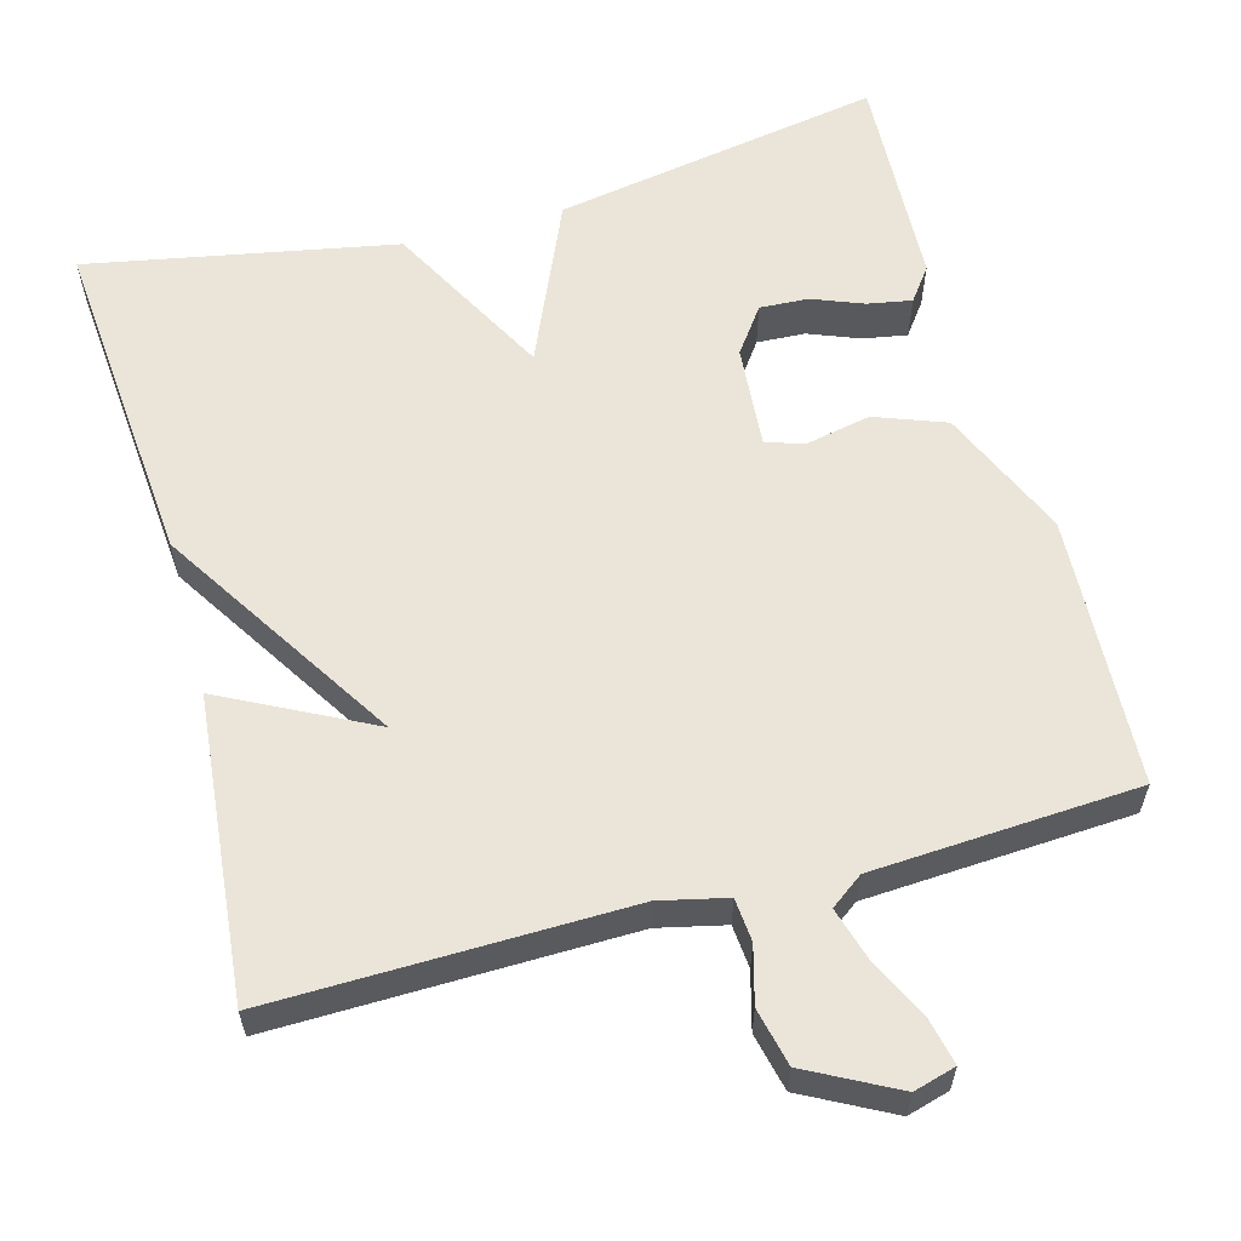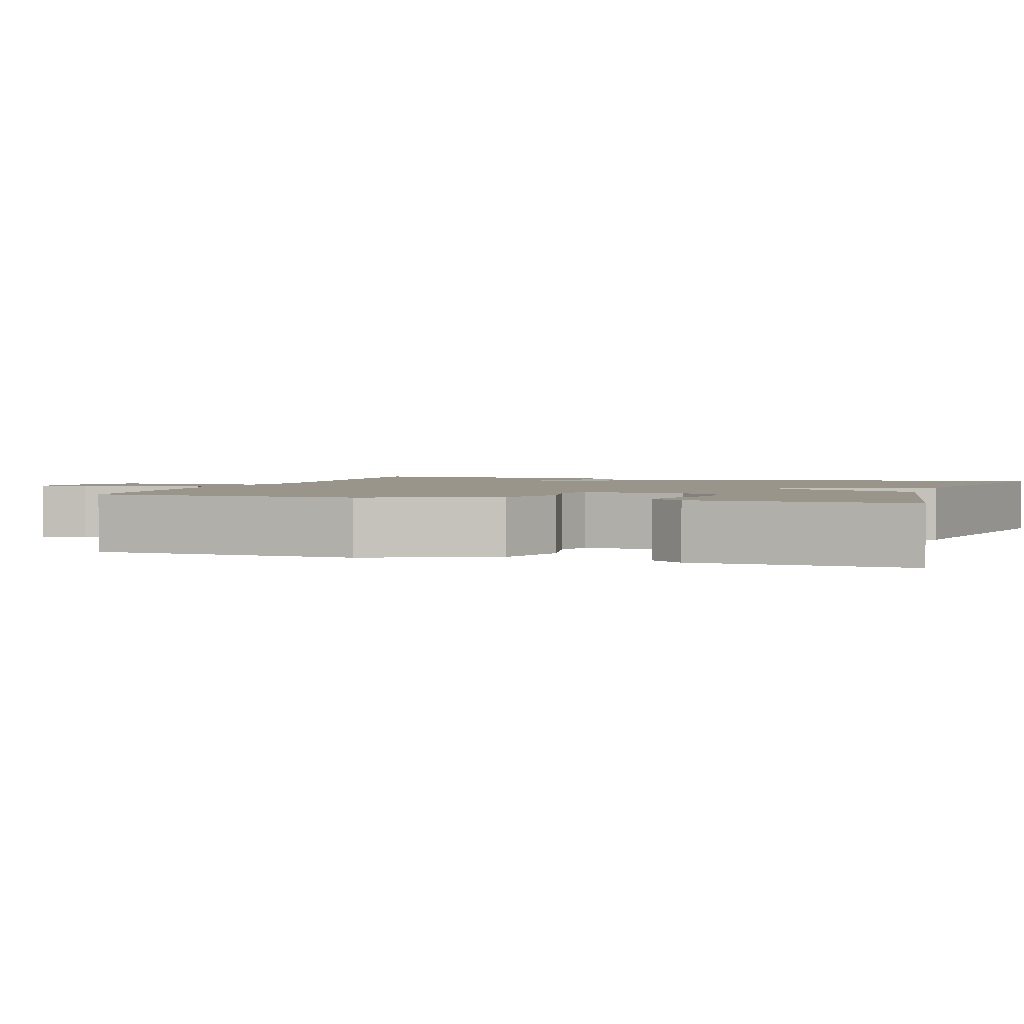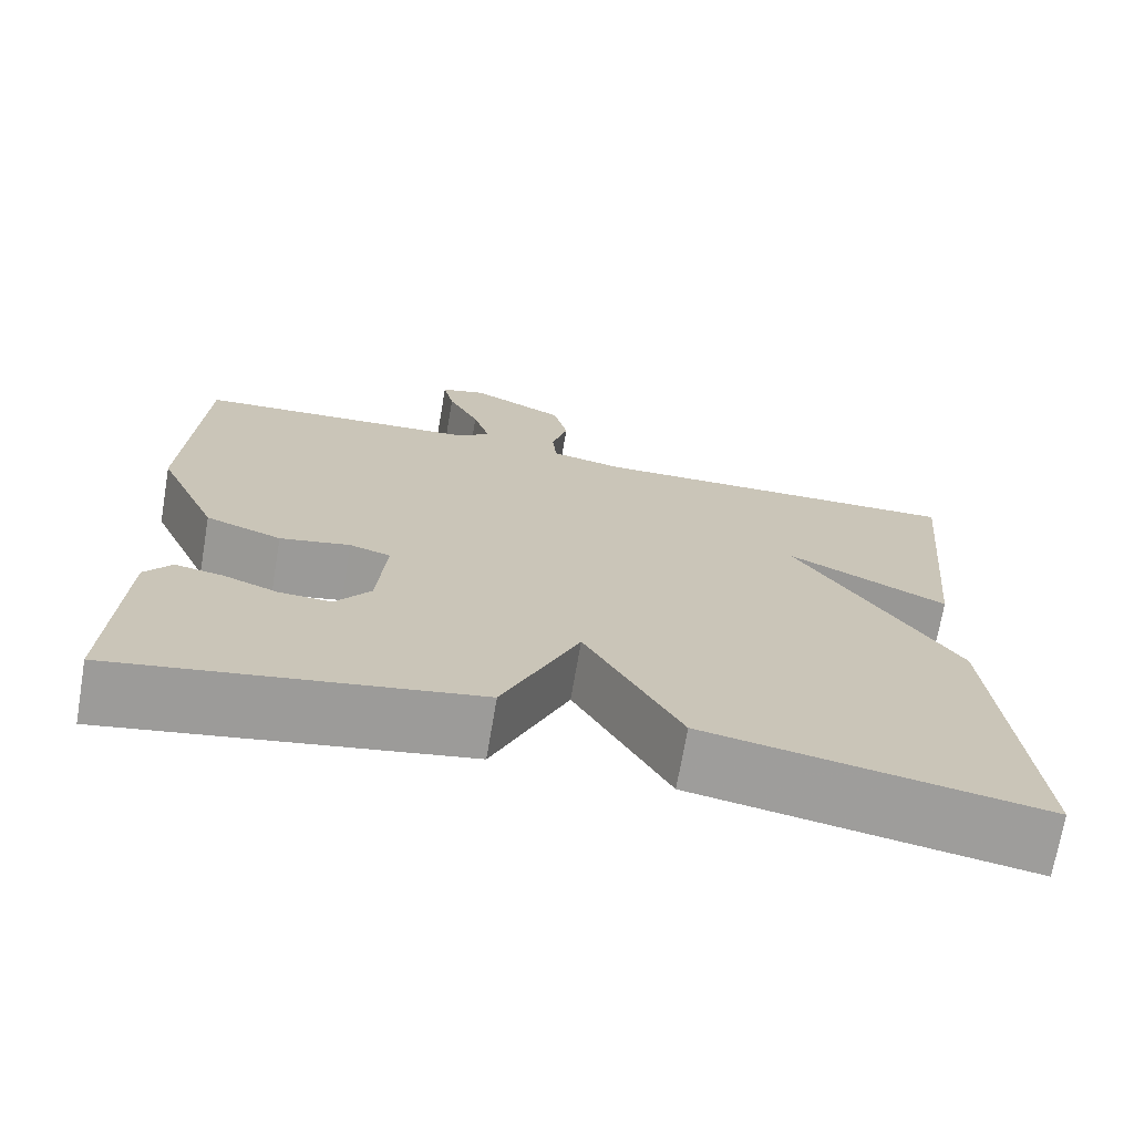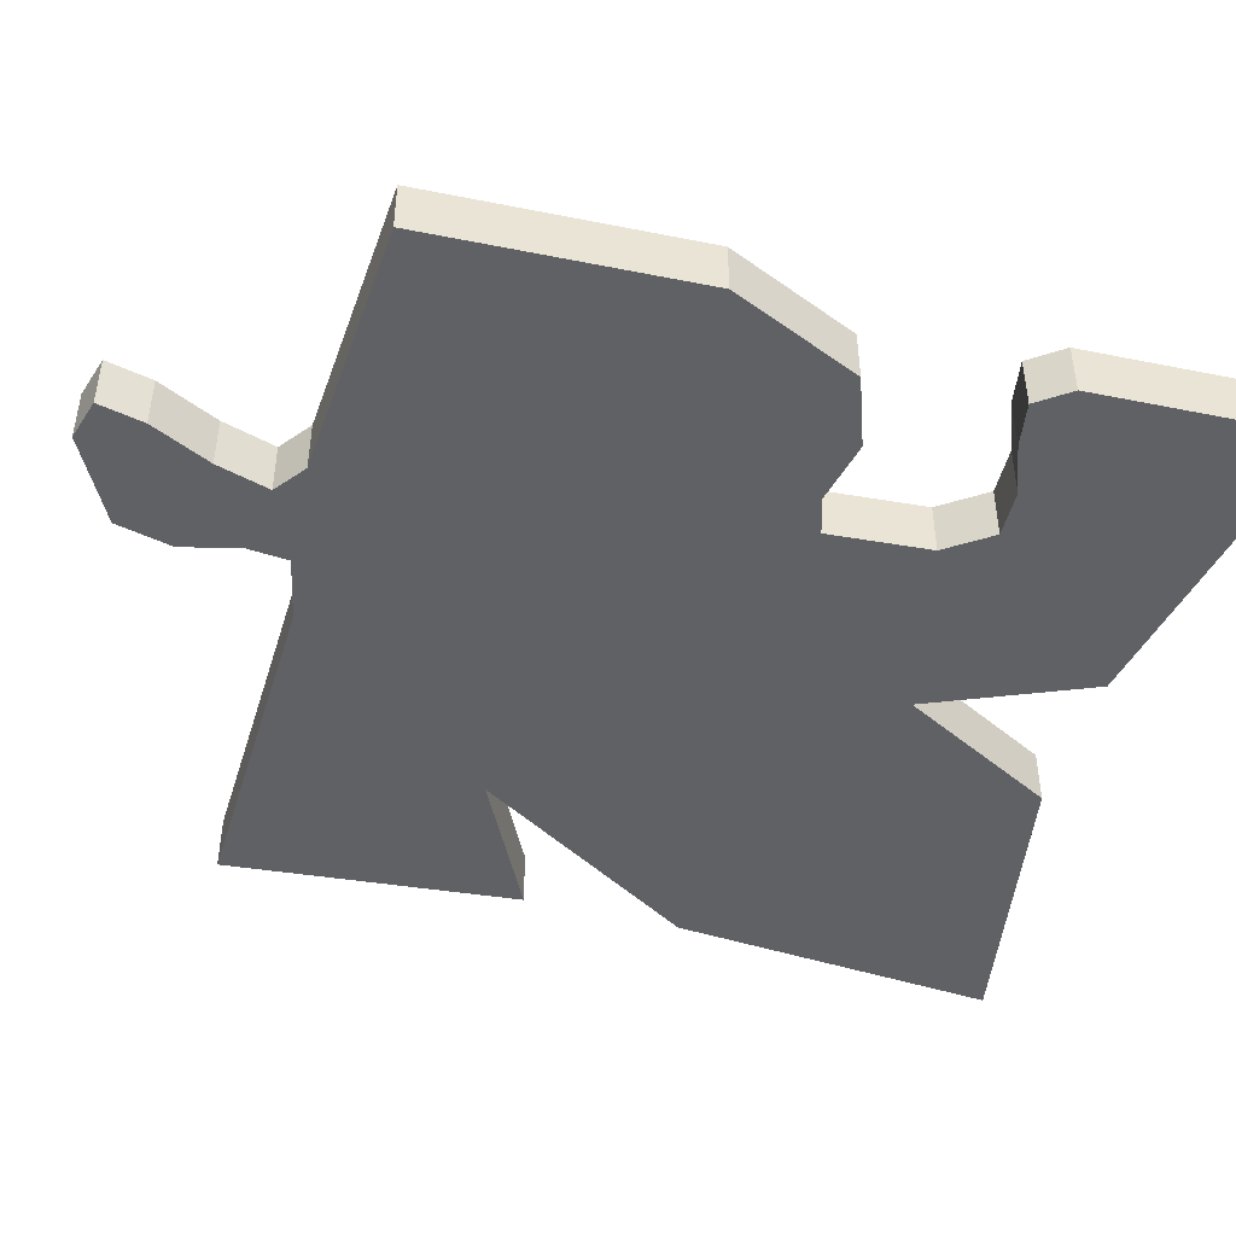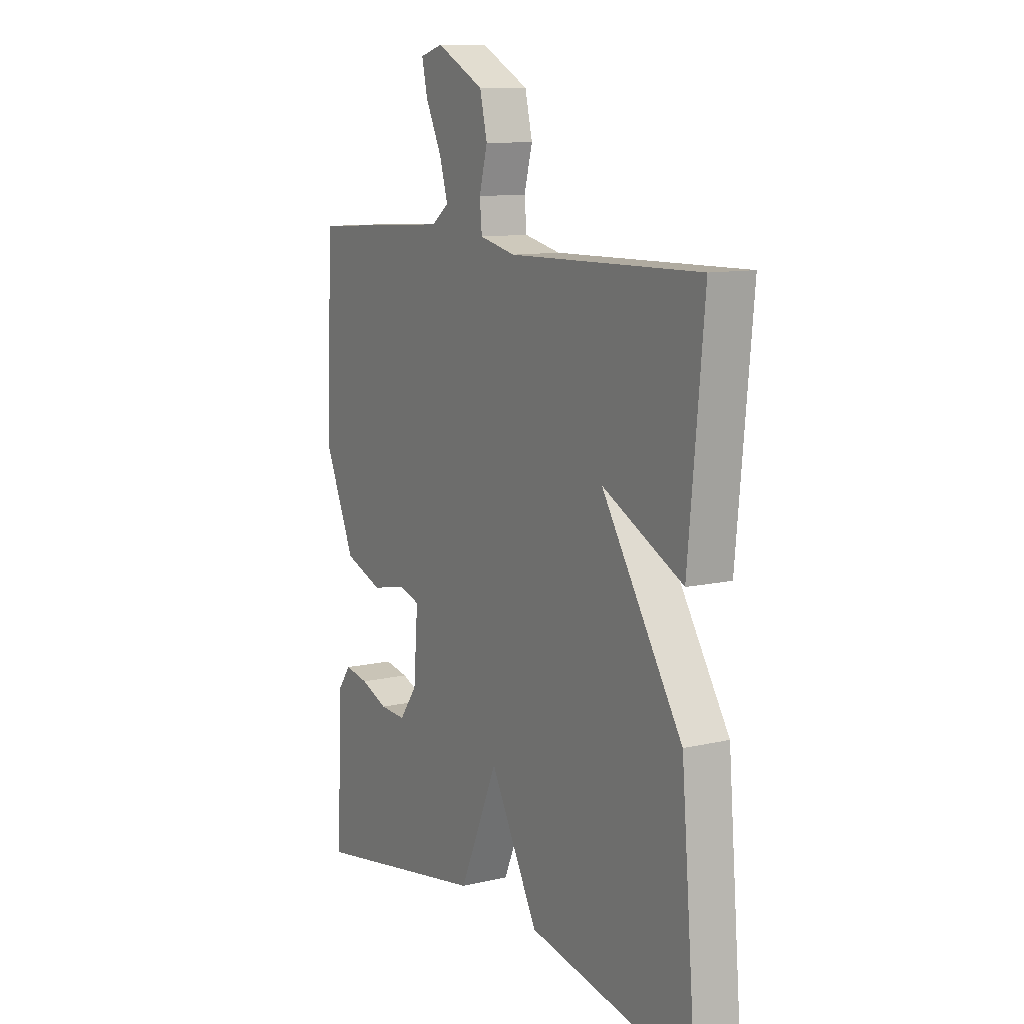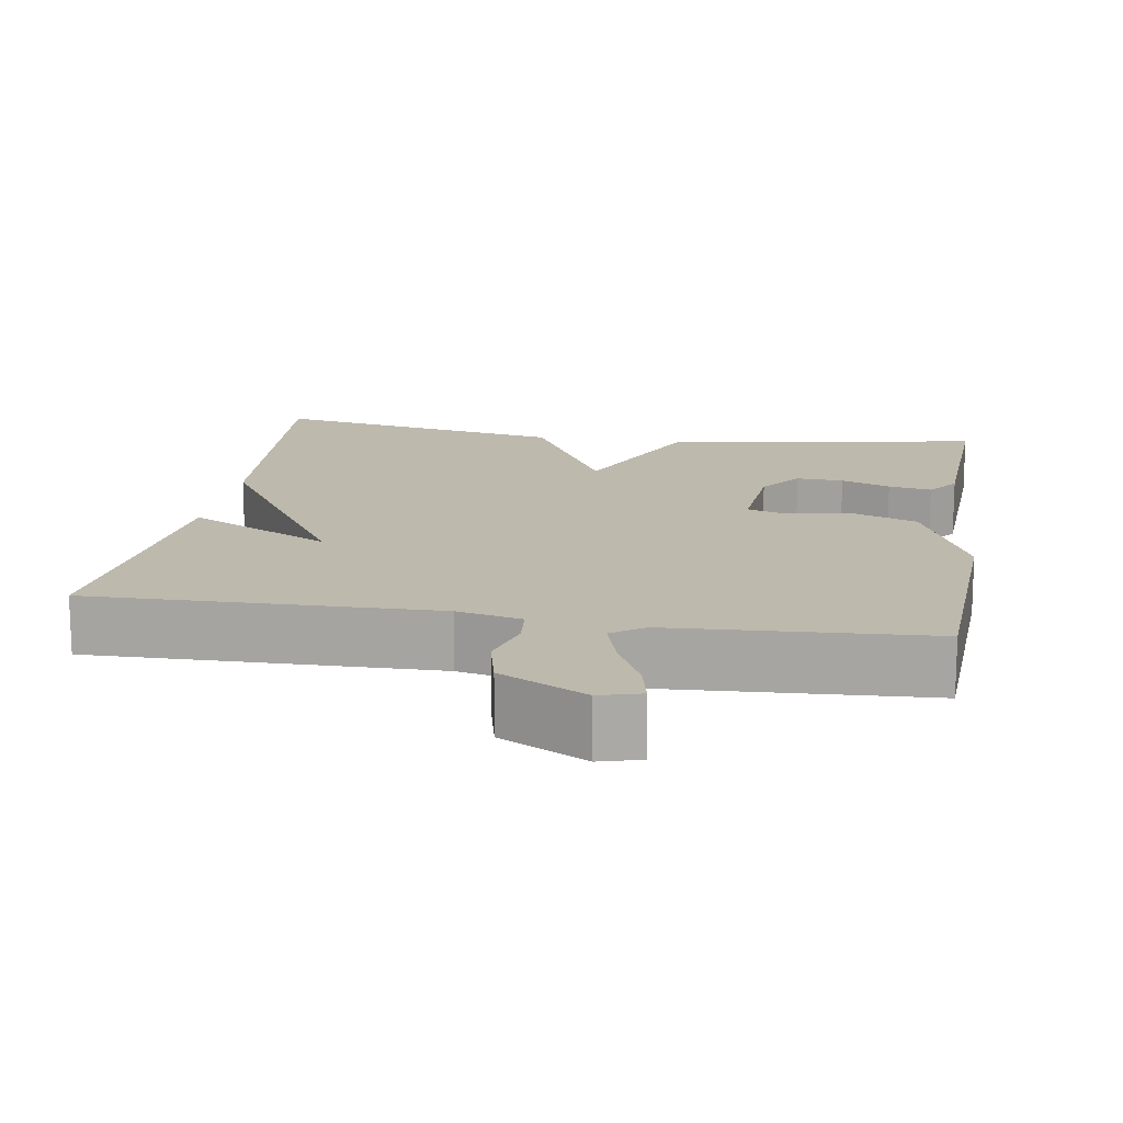
<metadata>
{"format":"obj","ext":"obj","renderer":"f3d","projection":"perspective","resolution":1024,"background":"white","views":[{"elev":59.6,"azim":-15.2,"up":"+Y"},{"elev":2.2,"azim":108.3,"up":"+Y"},{"elev":-71.3,"azim":170.3,"up":"+Z"},{"elev":-45.4,"azim":74.3,"up":"+Y"},{"elev":10.7,"azim":-120.2,"up":"+Z"},{"elev":15.0,"azim":9.3,"up":"+Y"}]}
</metadata>
<code>
v -0.5 0.07 -0.5
v -0.464 0.07 -0.078
v -0.277 0.07 0.217
v -0.464 0.07 0.122
v -0.5 0.07 0.5
v -0.055 0.07 0.492
v 0.029 0.07 0.511
v 0.034 0.07 0.565
v 0.015 0.07 0.636
v 0.032 0.07 0.708
v 0.143 0.07 0.766
v 0.196 0.07 0.751
v 0.183 0.07 0.693
v 0.146 0.07 0.617
v 0.126 0.07 0.55
v 0.167 0.07 0.52
v 0.5 0.07 0.5
v 0.516 0.07 0.16
v 0.444 0.07 -0.004
v 0.355 0.07 -0.037
v 0.273 0.07 -0.02
v 0.225 0.07 -0.035
v 0.235 0.07 -0.165
v 0.276 0.07 -0.222
v 0.337 0.07 -0.219
v 0.401 0.07 -0.194
v 0.457 0.07 -0.184
v 0.488 0.07 -0.226
v 0.5 0.07 -0.5
v 0.087 0.07 -0.427
v -0.002 0.07 -0.222
v -0.113 0.07 -0.427
v -0.5 0 -0.5
v -0.464 0 -0.078
v -0.277 0 0.217
v -0.464 0 0.122
v -0.5 0 0.5
v -0.055 0 0.492
v 0.029 0 0.511
v 0.034 0 0.565
v 0.015 0 0.636
v 0.032 0 0.708
v 0.143 0 0.766
v 0.196 0 0.751
v 0.183 0 0.693
v 0.146 0 0.617
v 0.126 0 0.55
v 0.167 0 0.52
v 0.5 0 0.5
v 0.516 0 0.16
v 0.444 0 -0.004
v 0.355 0 -0.037
v 0.273 0 -0.02
v 0.225 0 -0.035
v 0.235 0 -0.165
v 0.276 0 -0.222
v 0.337 0 -0.219
v 0.401 0 -0.194
v 0.457 0 -0.184
v 0.488 0 -0.226
v 0.5 0 -0.5
v 0.087 0 -0.427
v -0.002 0 -0.222
v -0.113 0 -0.427
f 1 2 3
f 32 1 3
f 31 32 3
f 28 29 30 31
f 25 26 27 28
f 24 25 28
f 24 28 31
f 23 24 31 3
f 19 20 21
f 18 19 21
f 17 18 21
f 16 17 21
f 15 16 21 22
f 12 13 14
f 11 12 14
f 10 11 14
f 9 10 14
f 8 9 14
f 7 8 14 15
f 3 4 5 6
f 3 6 7
f 15 22 23
f 7 15 23
f 3 7 23
f 35 34 33
f 35 33 64
f 35 64 63
f 63 62 61 60
f 60 59 58 57
f 60 57 56
f 63 60 56
f 35 63 56 55
f 53 52 51
f 53 51 50
f 53 50 49
f 53 49 48
f 54 53 48 47
f 46 45 44
f 46 44 43
f 46 43 42
f 46 42 41
f 46 41 40
f 47 46 40 39
f 38 37 36 35
f 39 38 35
f 55 54 47
f 55 47 39
f 55 39 35
f 1 33 34 2
f 2 34 35 3
f 3 35 36 4
f 4 36 37 5
f 5 37 38 6
f 6 38 39 7
f 7 39 40 8
f 8 40 41 9
f 9 41 42 10
f 10 42 43 11
f 11 43 44 12
f 12 44 45 13
f 13 45 46 14
f 14 46 47 15
f 15 47 48 16
f 16 48 49 17
f 17 49 50 18
f 18 50 51 19
f 19 51 52 20
f 20 52 53 21
f 21 53 54 22
f 22 54 55 23
f 23 55 56 24
f 24 56 57 25
f 25 57 58 26
f 26 58 59 27
f 27 59 60 28
f 28 60 61 29
f 29 61 62 30
f 30 62 63 31
f 31 63 64 32
f 32 64 33 1

</code>
